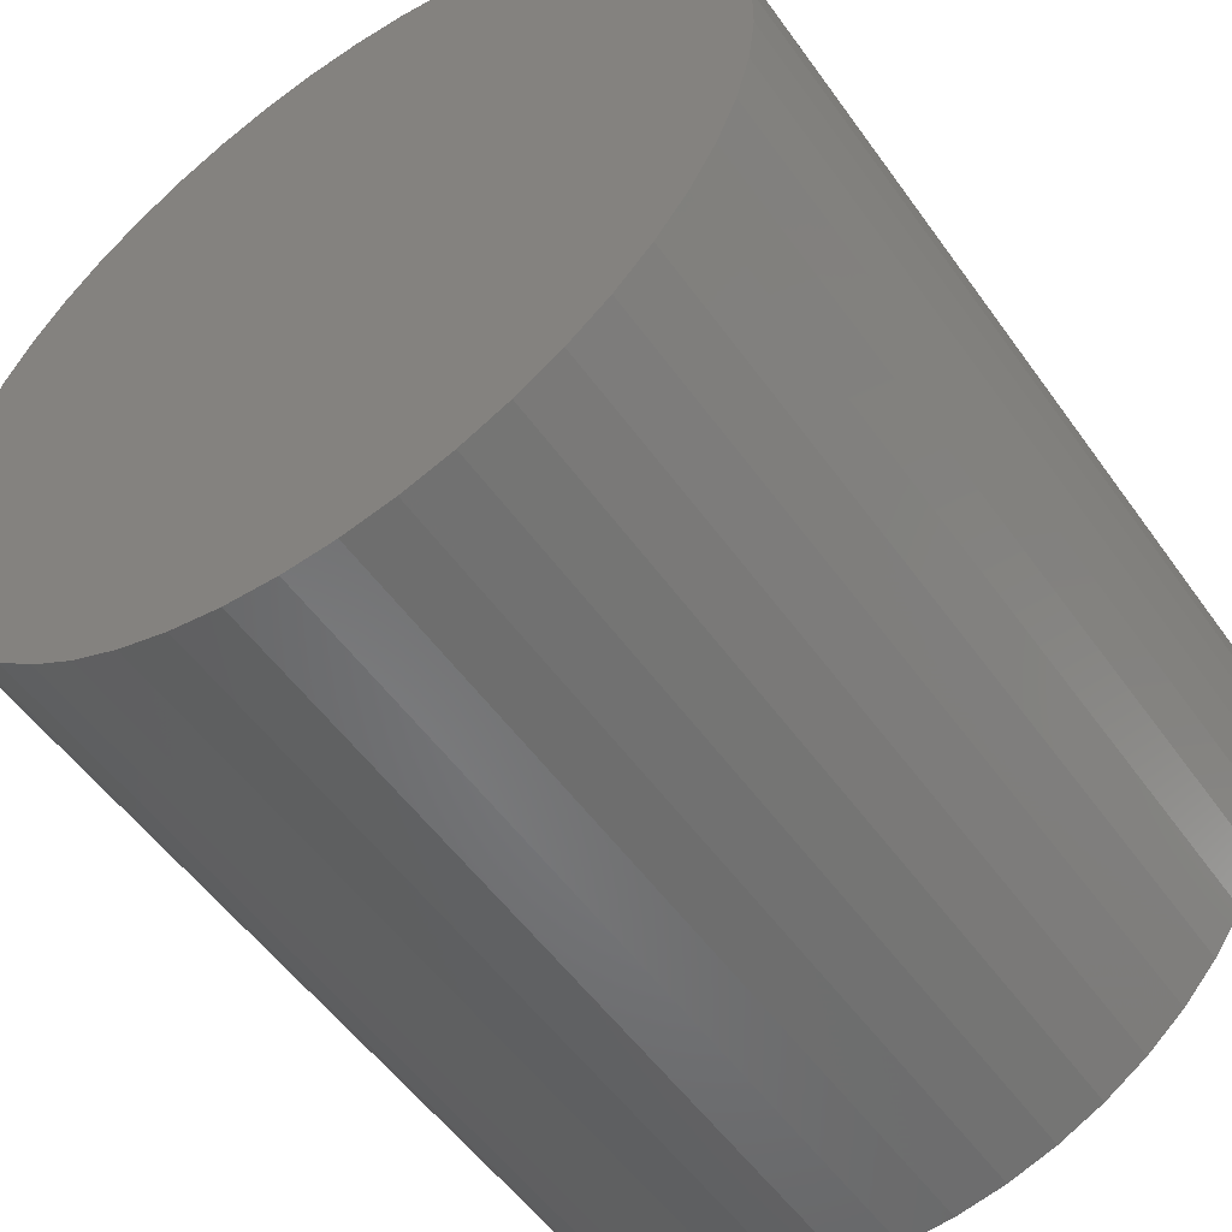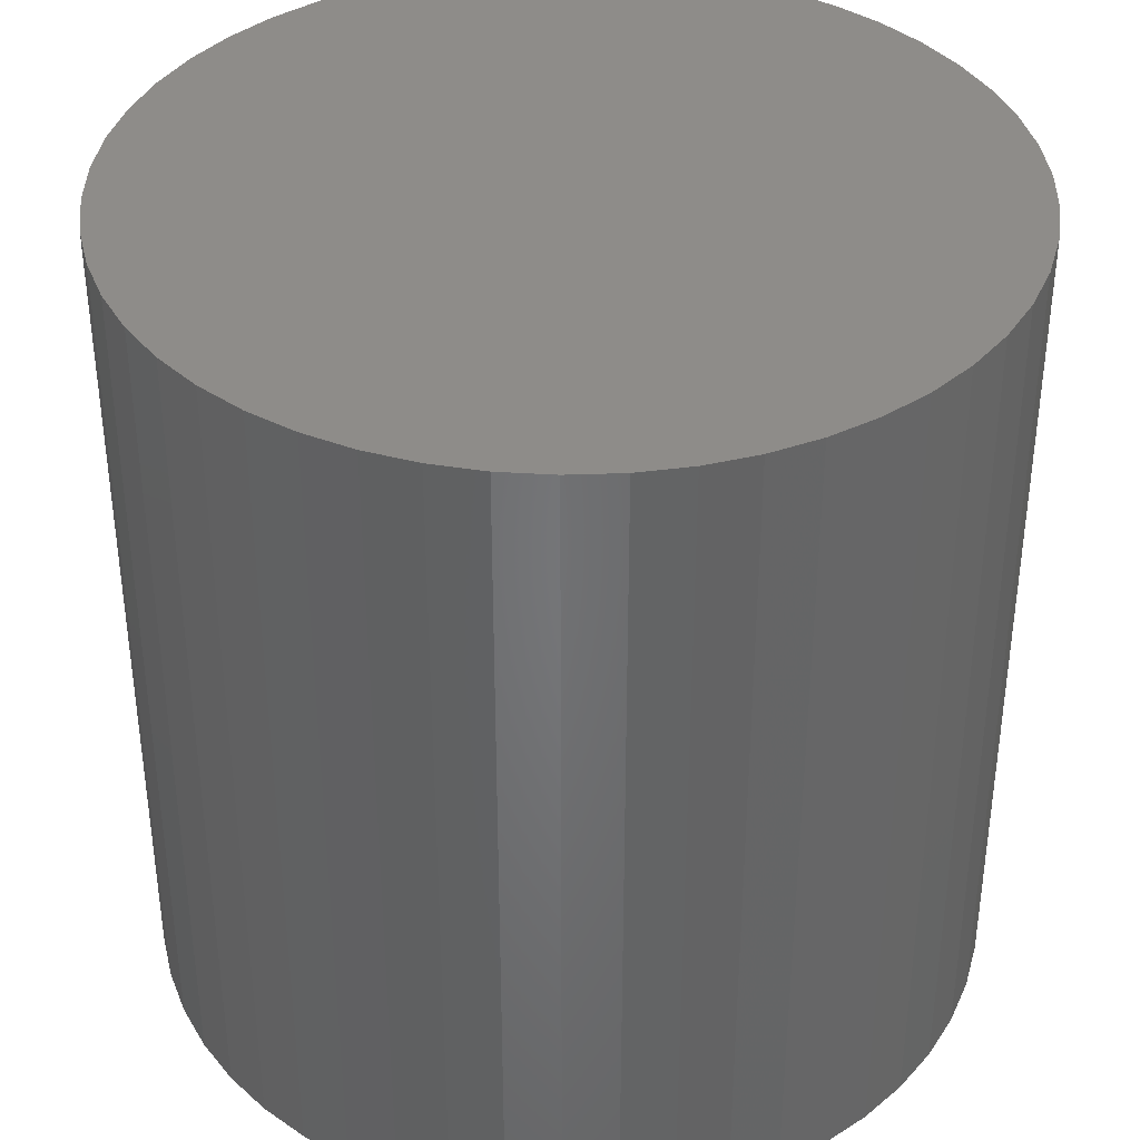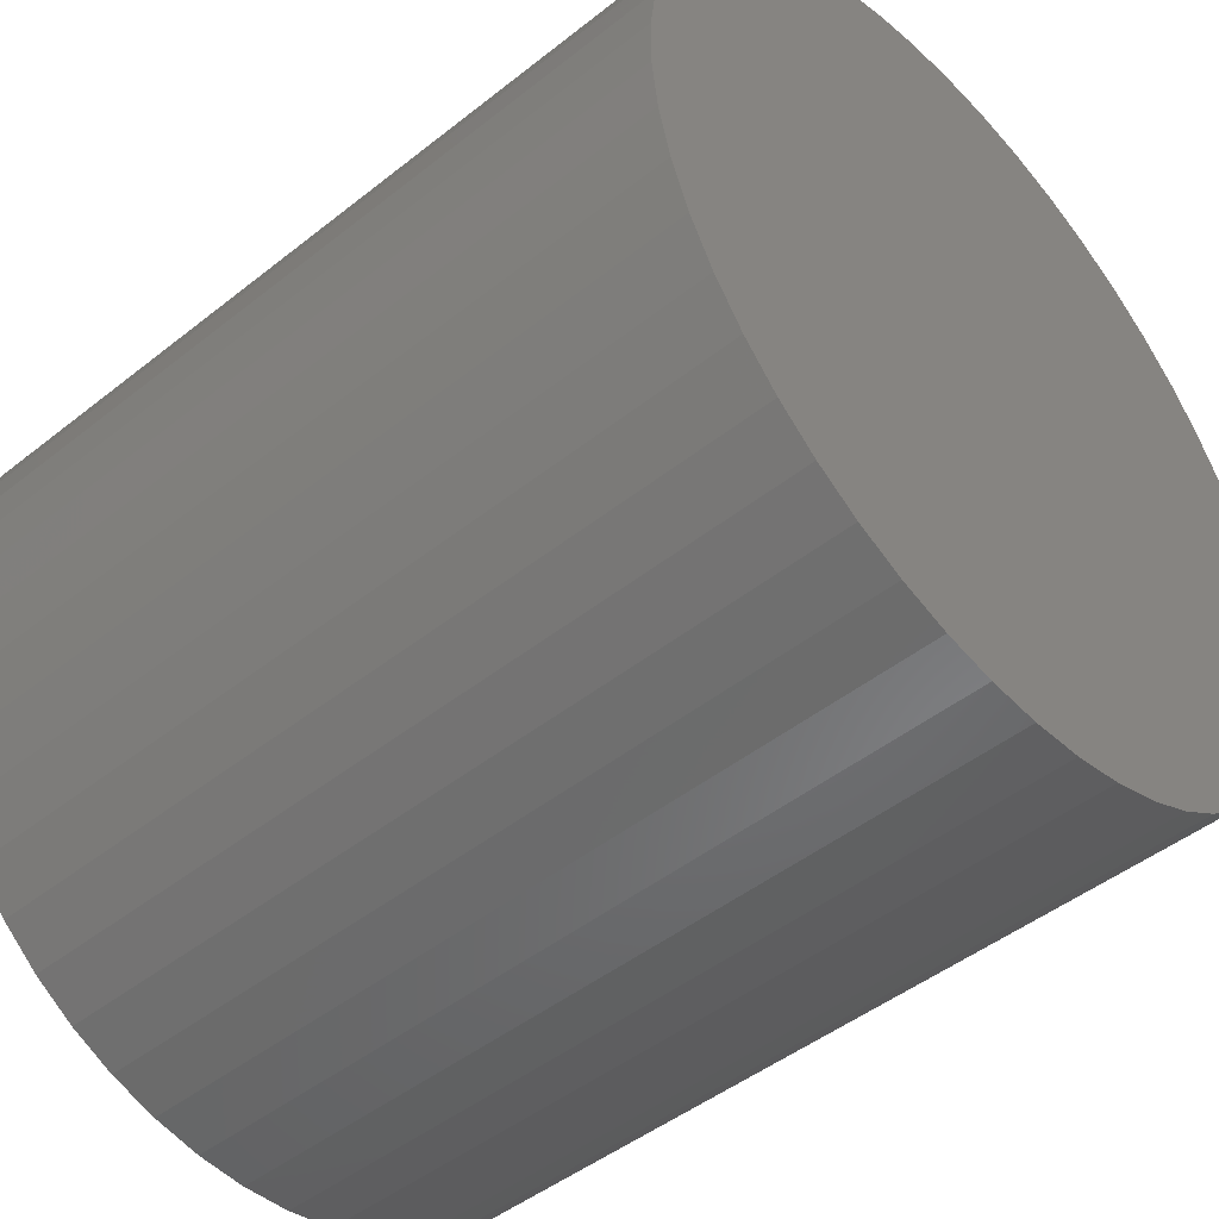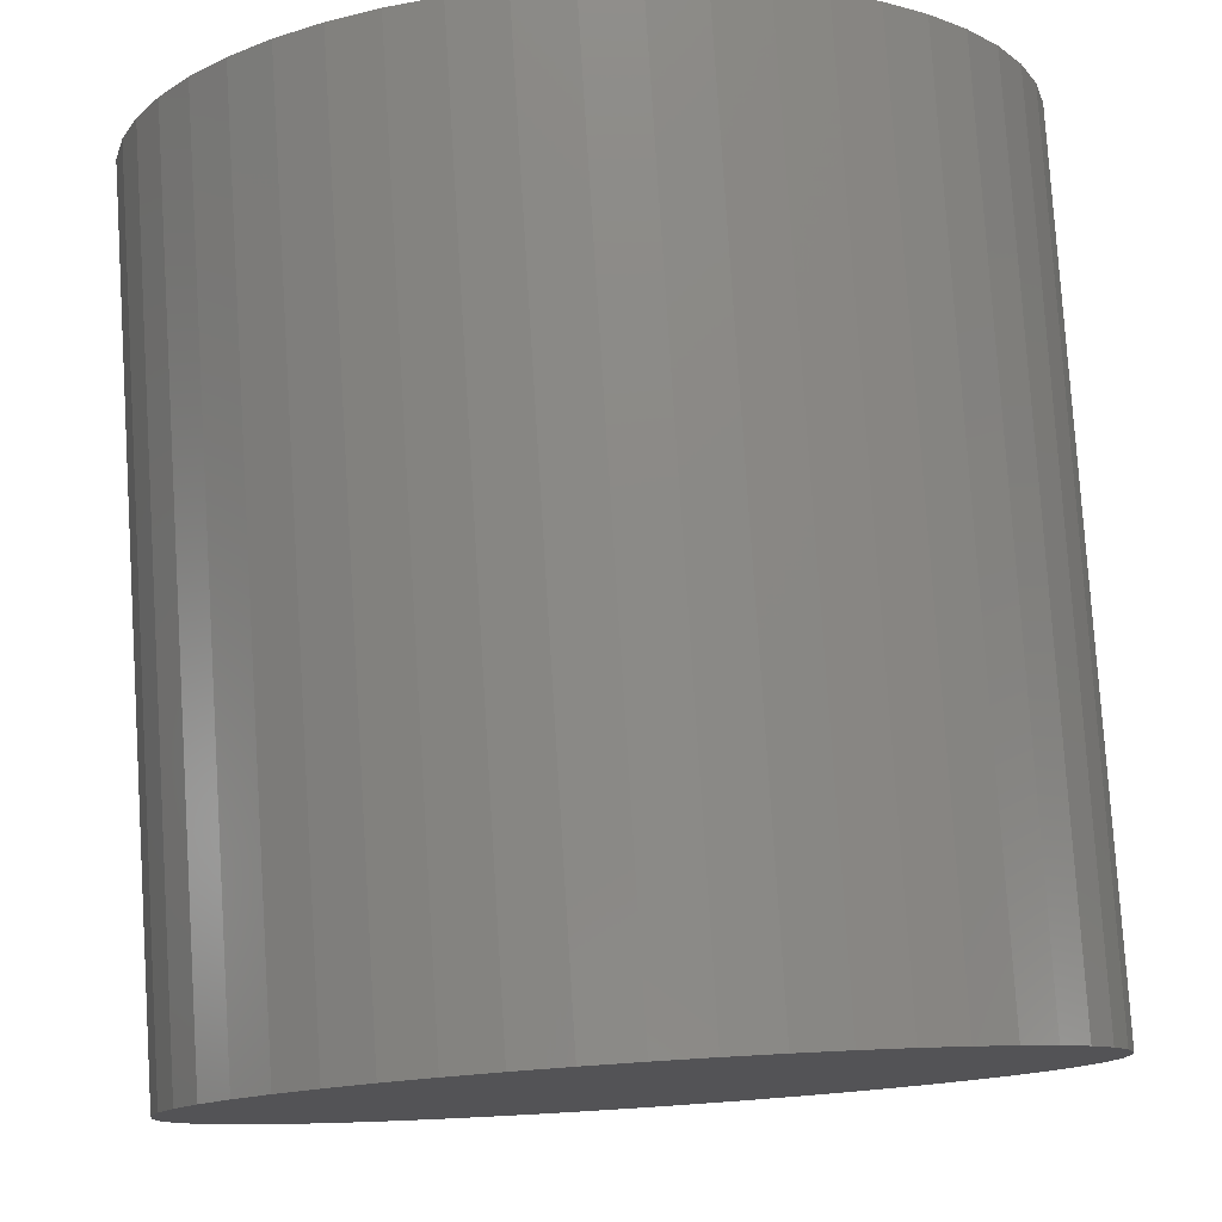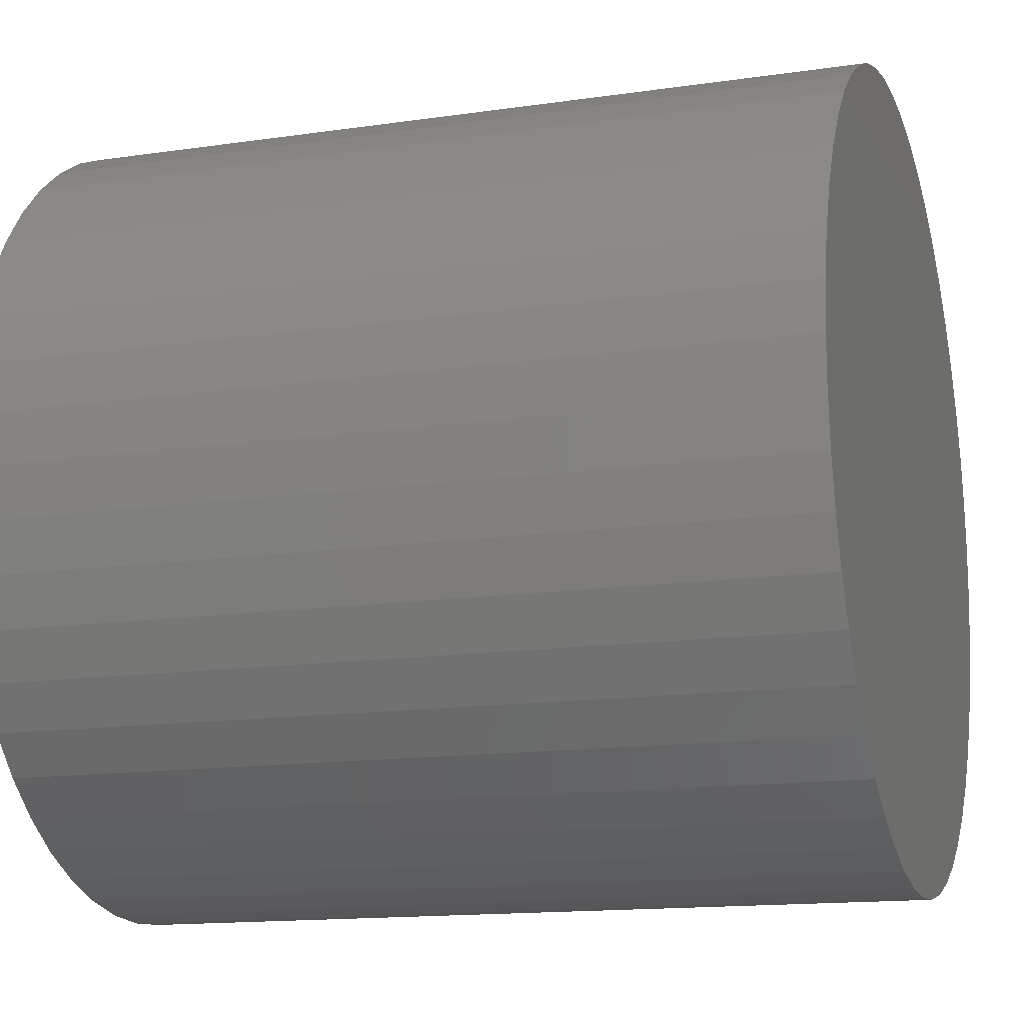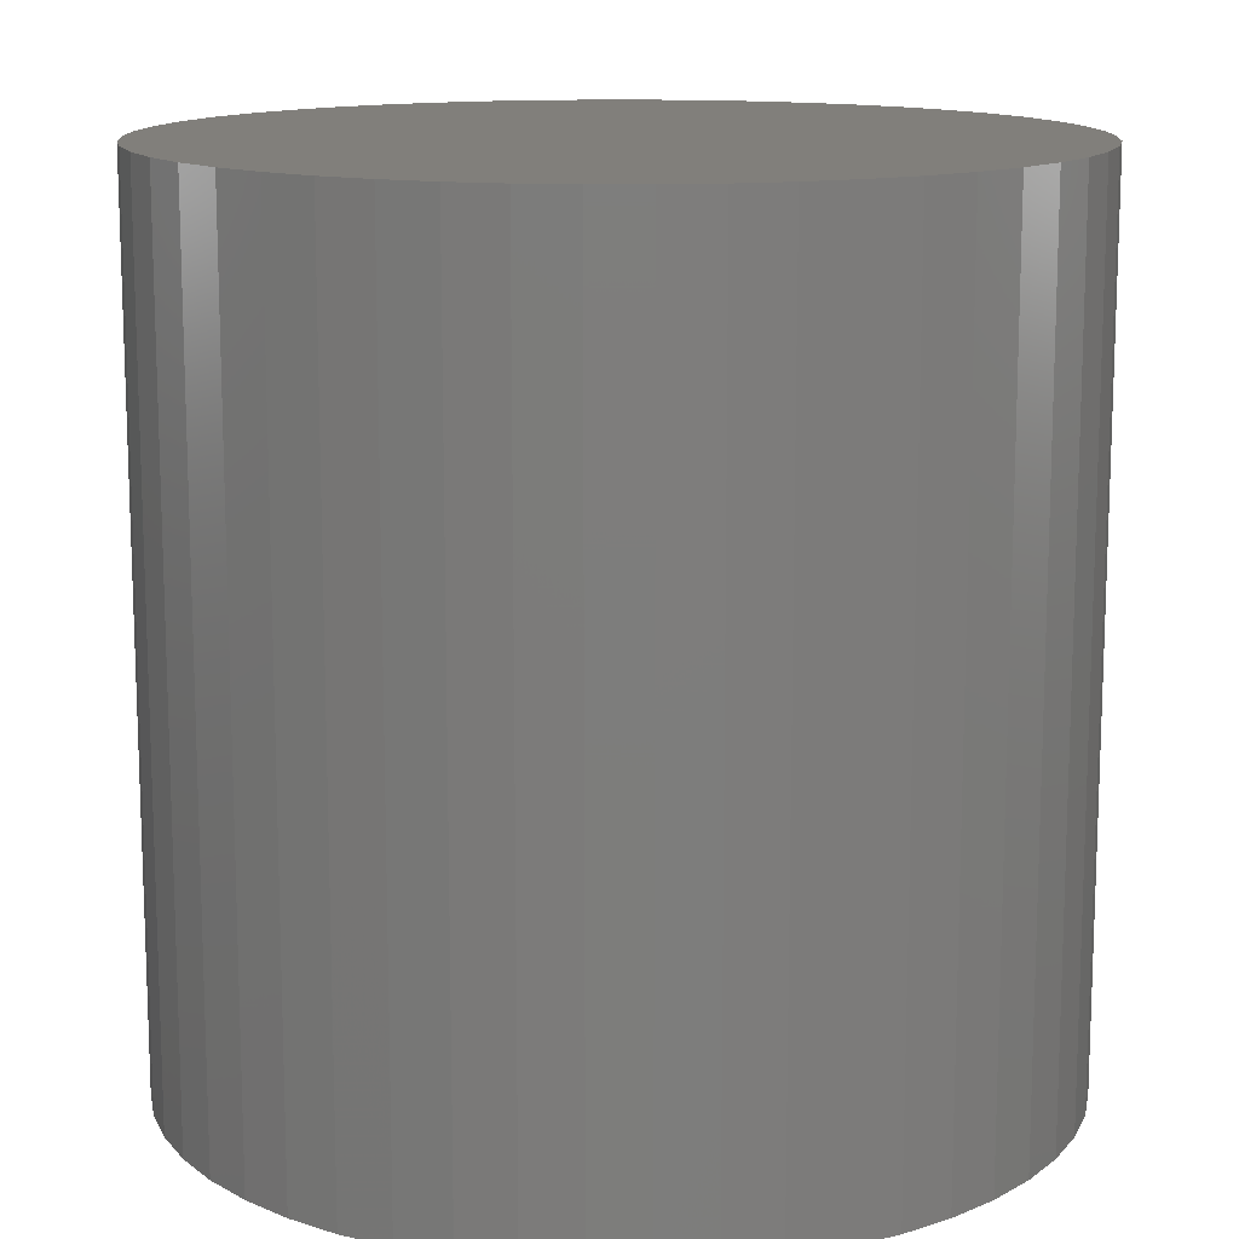
<metadata>
{"format":"stl","ext":"stl","renderer":"f3d","projection":"perspective","resolution":1024,"background":"white","views":[{"elev":-53.6,"azim":-145.3,"up":"+Y"},{"elev":38.1,"azim":109.0,"up":"+Z"},{"elev":-46.8,"azim":132.0,"up":"+Y"},{"elev":78.8,"azim":176.3,"up":"+Y"},{"elev":-14.4,"azim":107.7,"up":"+Y"},{"elev":13.3,"azim":10.8,"up":"+Z"}]}
</metadata>
<code>
# stl→obj: 100 verts, 196 faces
v -4.99 -0.314 -5
v -4.99 -0.314 5
v -4.99 0.314 5
v -4.99 0.314 -5
v -4.755 1.545 -5
v -4.911 -0.937 -5
v -4.755 -1.545 -5
v -3.853 3.187 -5
v -2.939 -4.045 -5
v -4.911 -0.937 5
v -4.755 -1.545 5
v -2.939 -4.045 5
v -4.755 1.545 5
v -3.853 3.187 5
v -4.911 0.937 5
v -4.911 0.937 -5
v -4.524 -2.129 -5
v -4.524 -2.129 5
v -4.524 2.129 5
v -4.524 2.129 -5
v -4.222 -2.679 -5
v -3.423 -3.645 -5
v -4.222 -2.679 5
v -3.423 -3.645 5
v -4.222 2.679 5
v -4.222 2.679 -5
v -3.853 -3.187 -5
v -3.853 -3.187 5
v -3.423 3.645 5
v -3.423 3.645 -5
v -2.939 4.045 -5
v -1.243 4.843 -5
v 1.243 4.843 -5
v 4.524 2.129 -5
v 4.524 -2.129 -5
v 4.524 -2.129 5
v -2.939 4.045 5
v -1.243 4.843 5
v 1.243 4.843 5
v 4.524 2.129 5
v -2.409 -4.382 -5
v -0.627 -4.961 -5
v 1.841 -4.649 -5
v -2.409 -4.382 5
v -0.627 -4.961 5
v 1.841 -4.649 5
v -2.409 4.382 5
v -2.409 4.382 -5
v -1.841 4.649 -5
v -1.841 4.649 5
v -1.841 -4.649 -5
v -1.841 -4.649 5
v -1.243 -4.843 -5
v -1.243 -4.843 5
v -0.627 4.961 5
v -0.627 4.961 -5
v 0 -5 -5
v 0.627 -4.961 -5
v 0 -5 5
v 0.627 -4.961 5
v 0 5 5
v 0 5 -5
v 0.627 4.961 5
v 0.627 4.961 -5
v 1.243 -4.843 -5
v 1.243 -4.843 5
v 1.841 4.649 5
v 1.841 4.649 -5
v 2.939 4.045 -5
v 4.222 2.679 -5
v 2.939 4.045 5
v 4.222 2.679 5
v 2.409 -4.382 -5
v 2.939 -4.045 -5
v 2.409 -4.382 5
v 2.939 -4.045 5
v 2.409 4.382 5
v 2.409 4.382 -5
v 3.423 -3.645 -5
v 3.853 -3.187 -5
v 4.222 -2.679 -5
v 3.423 -3.645 5
v 3.853 -3.187 5
v 4.222 -2.679 5
v 3.423 3.645 5
v 3.423 3.645 -5
v 3.853 3.187 5
v 3.853 3.187 -5
v 4.99 -0.314 -5
v 4.755 -1.545 -5
v 4.911 -0.937 -5
v 4.755 -1.545 5
v 4.911 -0.937 5
v 4.99 -0.314 5
v 4.755 1.545 5
v 4.755 1.545 -5
v 4.911 0.937 -5
v 4.911 0.937 5
v 4.99 0.314 5
v 4.99 0.314 -5
f 1 2 3
f 1 4 5
f 1 3 4
f 1 6 2
f 1 7 6
f 1 5 8
f 1 8 9
f 1 9 7
f 2 6 10
f 2 10 11
f 2 11 12
f 2 13 3
f 2 14 13
f 2 12 14
f 4 3 15
f 4 16 5
f 4 15 16
f 3 13 15
f 6 7 10
f 10 7 11
f 16 15 13
f 16 13 5
f 7 17 11
f 7 9 17
f 11 17 18
f 11 18 12
f 5 13 19
f 5 20 8
f 5 19 20
f 13 14 19
f 17 21 18
f 17 22 21
f 17 9 22
f 18 21 23
f 18 23 24
f 18 24 12
f 20 19 25
f 20 26 8
f 20 25 26
f 19 14 25
f 21 27 23
f 21 22 27
f 23 27 28
f 23 28 24
f 26 25 14
f 26 14 8
f 27 22 28
f 28 22 24
f 8 14 29
f 8 30 31
f 8 29 30
f 8 31 32
f 8 32 33
f 8 33 34
f 8 35 9
f 8 34 35
f 14 12 36
f 14 37 29
f 14 38 37
f 14 39 38
f 14 36 40
f 14 40 39
f 22 9 24
f 24 9 12
f 30 29 37
f 30 37 31
f 9 41 12
f 9 42 41
f 9 43 42
f 9 35 43
f 12 41 44
f 12 44 45
f 12 45 46
f 12 46 36
f 31 37 47
f 31 48 49
f 31 47 48
f 31 49 32
f 37 50 47
f 37 38 50
f 41 51 44
f 41 42 51
f 44 51 52
f 44 52 45
f 48 47 50
f 48 50 49
f 51 53 52
f 51 42 53
f 52 53 54
f 52 54 45
f 49 50 38
f 49 38 32
f 53 42 54
f 54 42 45
f 32 38 55
f 32 56 33
f 32 55 56
f 38 39 55
f 42 57 45
f 42 58 57
f 42 43 58
f 45 57 59
f 45 59 60
f 45 60 46
f 56 55 61
f 56 62 33
f 56 61 62
f 55 39 61
f 57 58 59
f 59 58 60
f 62 61 63
f 62 64 33
f 62 63 64
f 61 39 63
f 58 65 60
f 58 43 65
f 60 65 66
f 60 66 46
f 64 63 39
f 64 39 33
f 65 43 66
f 66 43 46
f 33 39 67
f 33 68 69
f 33 67 68
f 33 69 70
f 33 70 34
f 39 71 67
f 39 72 71
f 39 40 72
f 43 73 46
f 43 74 73
f 43 35 74
f 46 73 75
f 46 75 76
f 46 76 36
f 68 67 77
f 68 78 69
f 68 77 78
f 67 71 77
f 73 74 75
f 75 74 76
f 78 77 71
f 78 71 69
f 74 79 76
f 74 80 79
f 74 81 80
f 74 35 81
f 76 79 82
f 76 82 83
f 76 83 84
f 76 84 36
f 69 71 85
f 69 86 70
f 69 85 86
f 71 72 85
f 79 80 82
f 82 80 83
f 86 85 87
f 86 88 70
f 86 87 88
f 85 72 87
f 80 81 83
f 83 81 84
f 88 87 72
f 88 72 70
f 81 35 84
f 84 35 36
f 70 72 40
f 70 40 34
f 35 34 89
f 35 90 36
f 35 91 90
f 35 89 91
f 36 90 92
f 36 92 93
f 36 93 94
f 36 94 40
f 34 40 95
f 34 96 97
f 34 95 96
f 34 97 89
f 40 98 95
f 40 94 98
f 90 91 92
f 92 91 93
f 96 95 98
f 96 98 97
f 91 89 93
f 93 89 94
f 97 98 99
f 97 100 89
f 97 99 100
f 98 94 99
f 89 100 94
f 94 100 99

</code>
